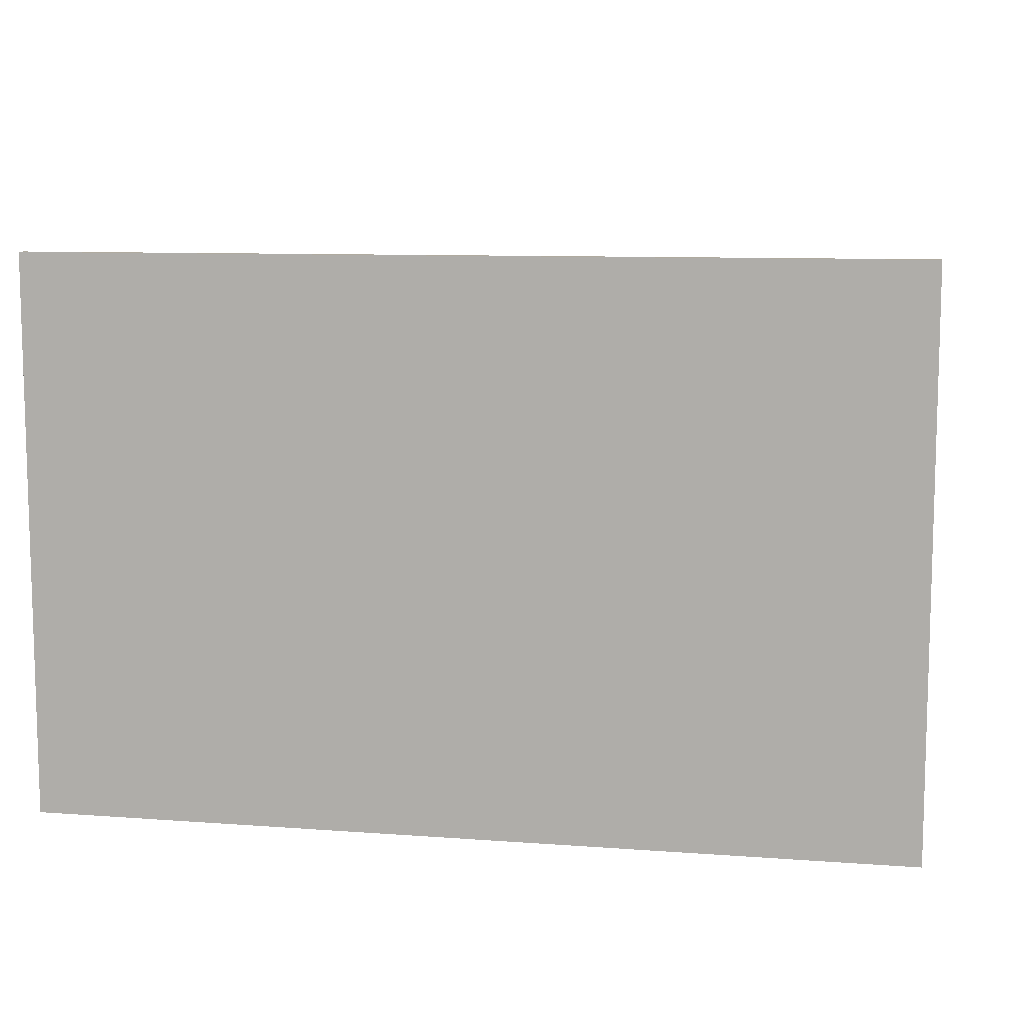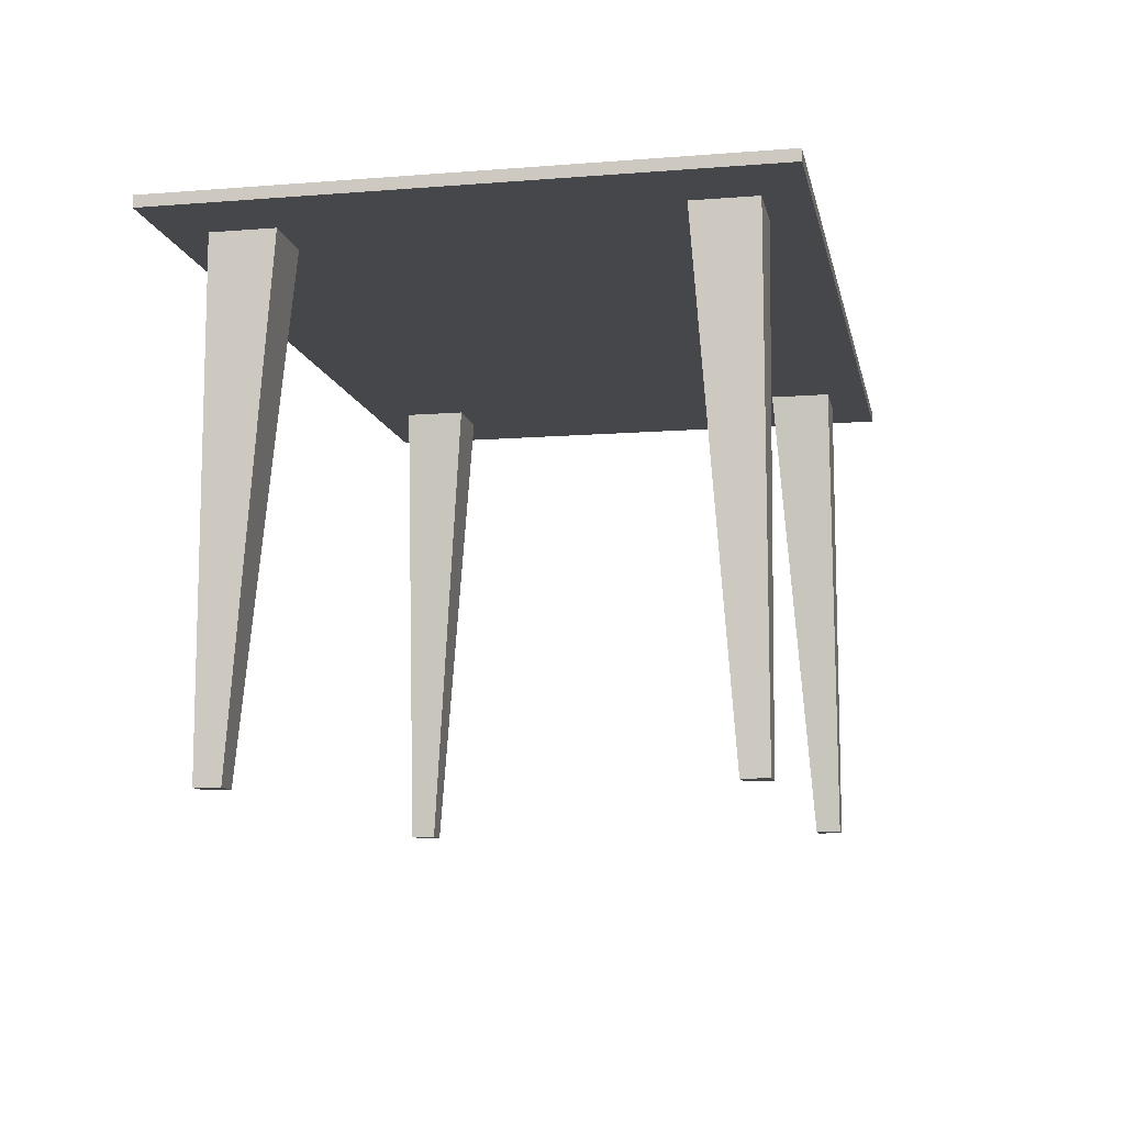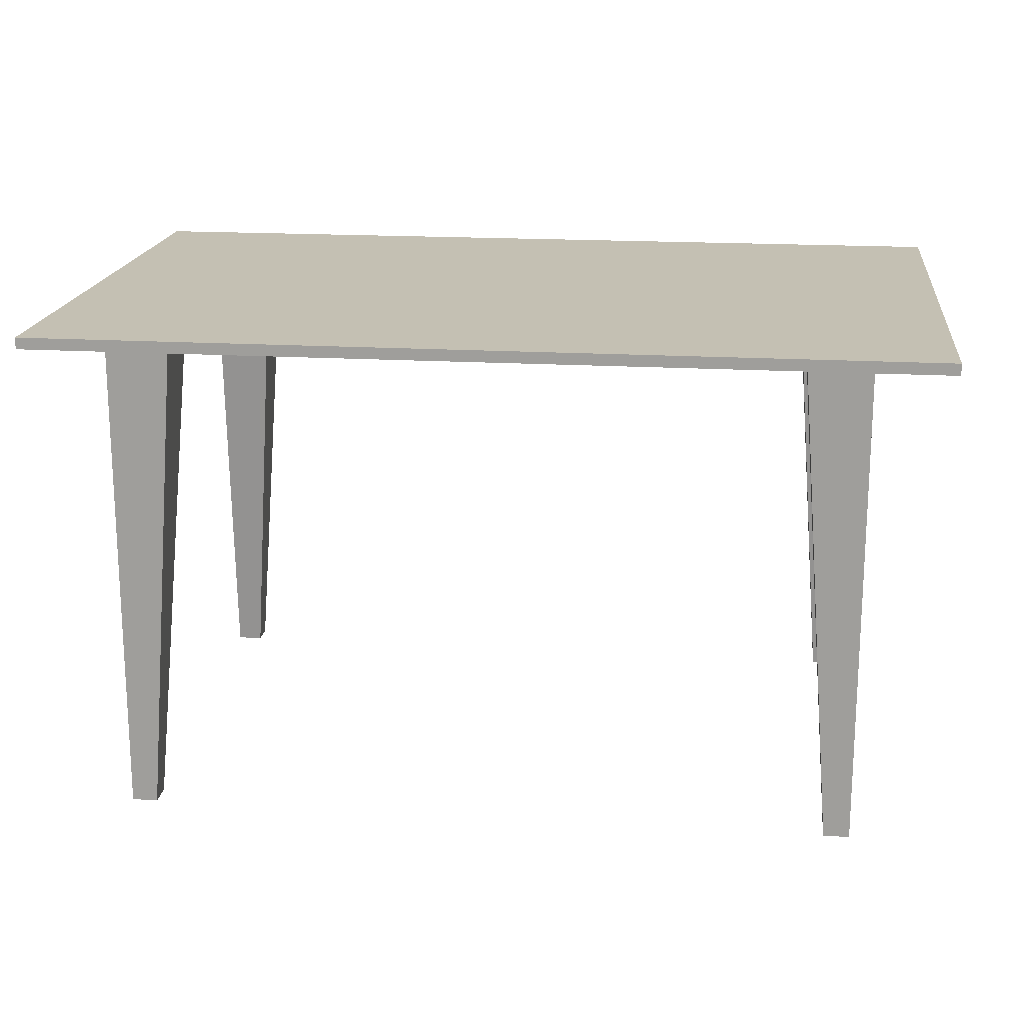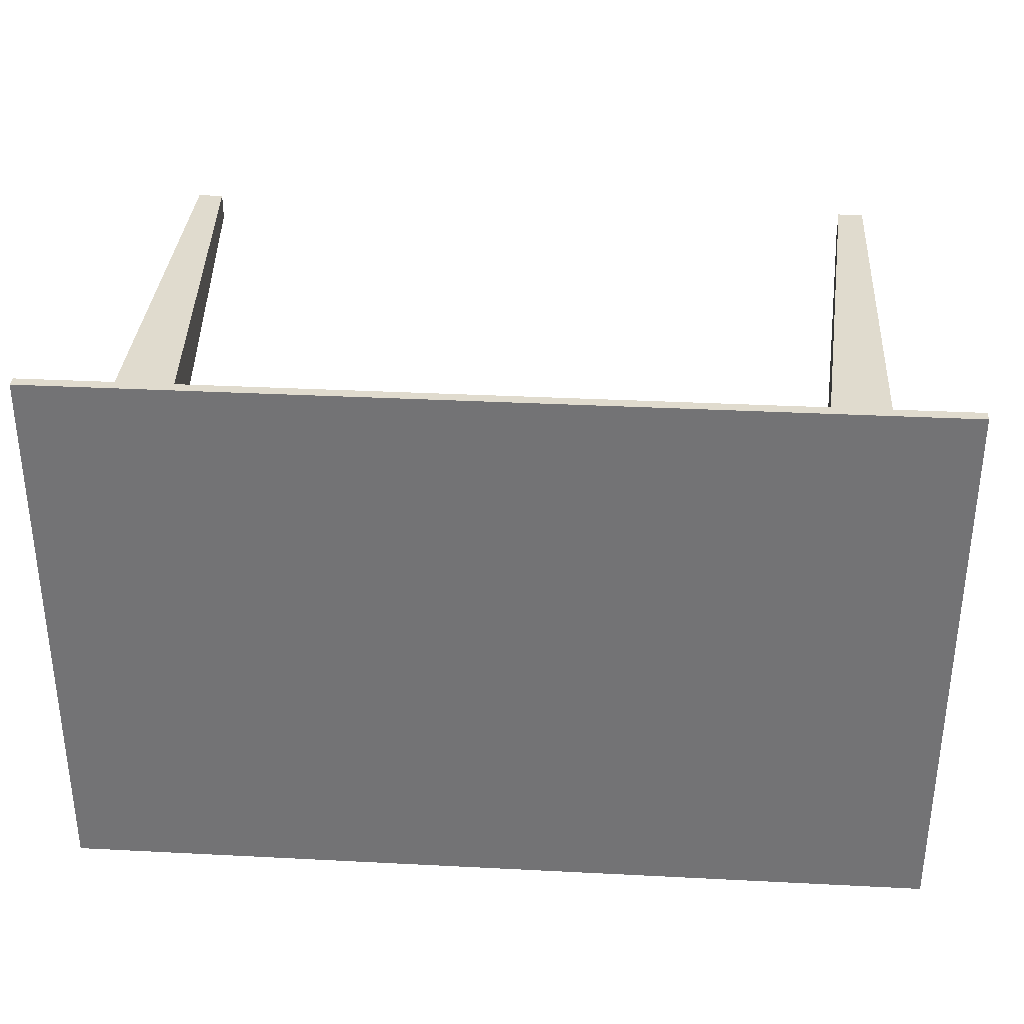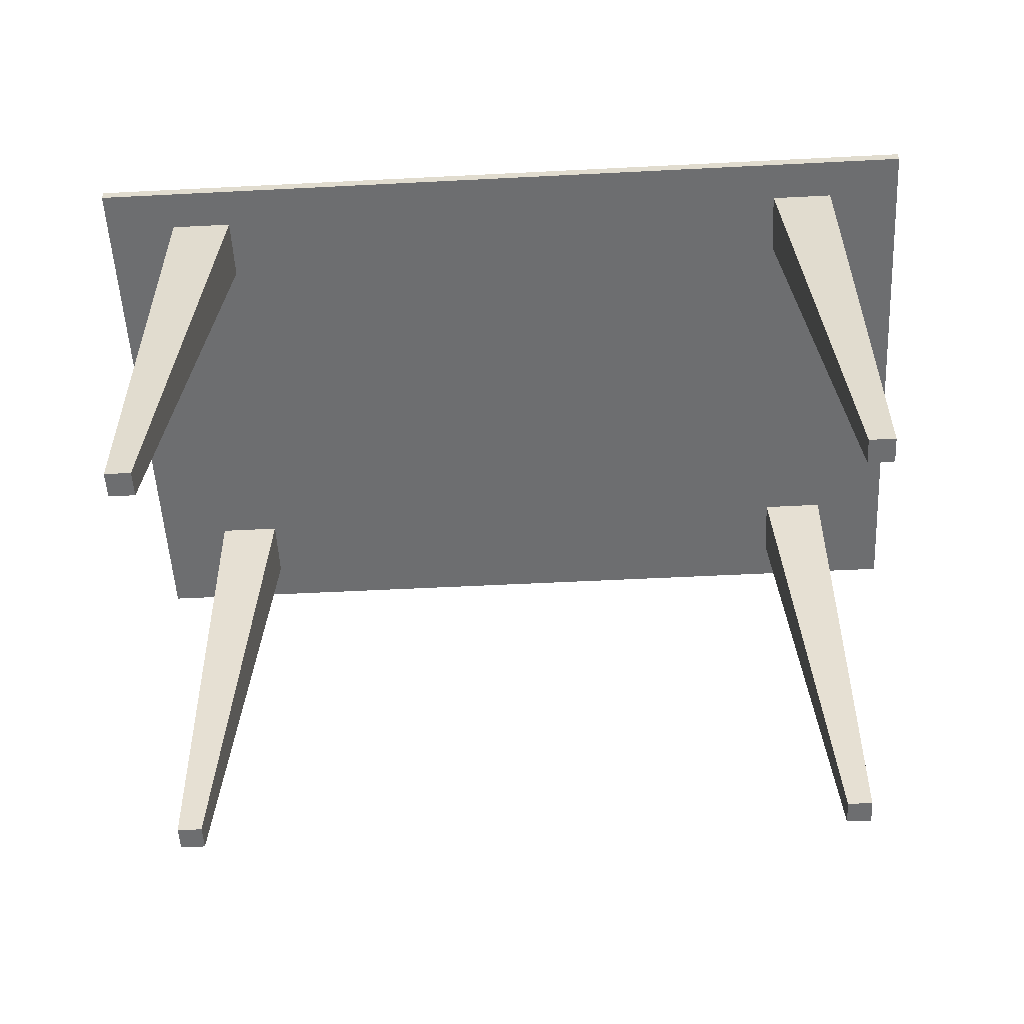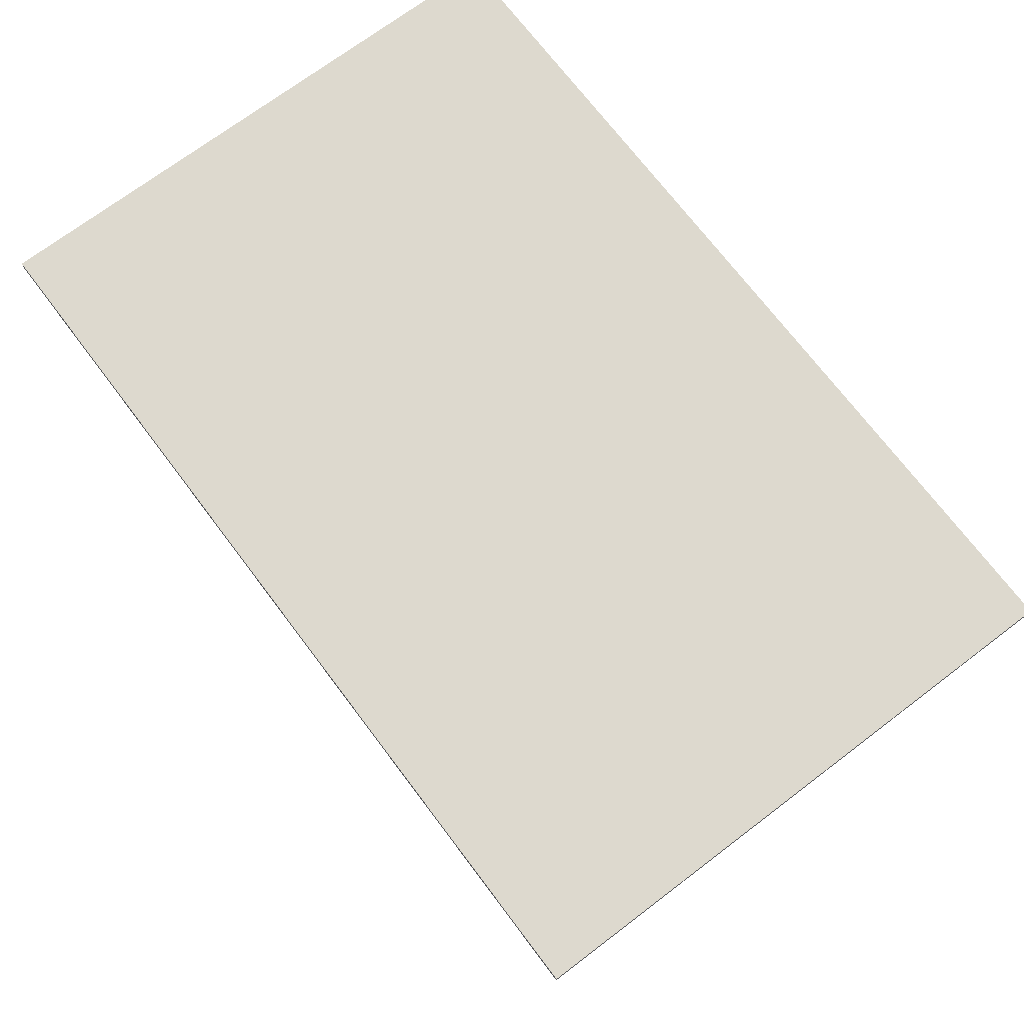
<metadata>
{"format":"obj","ext":"obj","renderer":"f3d","projection":"perspective","resolution":1024,"background":"white","views":[{"elev":9.5,"azim":-168.9,"up":"+Z"},{"elev":-10.3,"azim":-78.7,"up":"+Y"},{"elev":18.0,"azim":6.7,"up":"+Y"},{"elev":33.6,"azim":-176.0,"up":"+Z"},{"elev":-54.2,"azim":-176.9,"up":"+Y"},{"elev":71.8,"azim":52.9,"up":"+Y"}]}
</metadata>
<code>
o Cube
v 0.7 0.789 -0.45
v 0.7 0.771 -0.45
v 0.7 0.789 0.45
v 0.7 0.771 0.45
v -0.7 0.789 -0.45
v -0.7 0.771 -0.45
v -0.7 0.789 0.45
v -0.7 0.771 0.45
f 1 5 7 3
f 4 3 7 8
f 8 7 5 6
f 6 2 4 8
f 2 1 3 4
f 6 5 1 2
o Cubo
v 0.4825 0.78 -0.3855
v 0.5421 0 -0.3855
v 0.4825 0.78 -0.2855
v 0.5421 0 -0.3451
v 0.5825 0.78 -0.3855
v 0.5825 0 -0.3855
v 0.5825 0.78 -0.2855
v 0.5825 0 -0.3451
v -0.4825 0.78 -0.3855
v -0.5421 0 -0.3855
v -0.4825 0.78 -0.2855
v -0.5421 0 -0.3451
v -0.5825 0.78 -0.3855
v -0.5825 0 -0.3855
v -0.5825 0.78 -0.2855
v -0.5825 0 -0.3451
v 0.4825 0.78 0.3855
v 0.5421 0 0.3855
v 0.4825 0.78 0.2855
v 0.5421 0 0.3451
v 0.5825 0.78 0.3855
v 0.5825 0 0.3855
v 0.5825 0.78 0.2855
v 0.5825 0 0.3451
v -0.4825 0.78 0.3855
v -0.5421 0 0.3855
v -0.4825 0.78 0.2855
v -0.5421 0 0.3451
v -0.5825 0.78 0.3855
v -0.5825 0 0.3855
v -0.5825 0.78 0.2855
v -0.5825 0 0.3451
f 9 10 12 11
f 11 12 16 15
f 15 16 14 13
f 13 14 10 9
f 11 15 13 9
f 16 12 10 14
f 17 19 20 18
f 19 23 24 20
f 23 21 22 24
f 21 17 18 22
f 19 17 21 23
f 24 22 18 20
f 25 27 28 26
f 27 31 32 28
f 31 29 30 32
f 29 25 26 30
f 27 25 29 31
f 32 30 26 28
f 33 34 36 35
f 35 36 40 39
f 39 40 38 37
f 37 38 34 33
f 35 39 37 33
f 40 36 34 38

</code>
